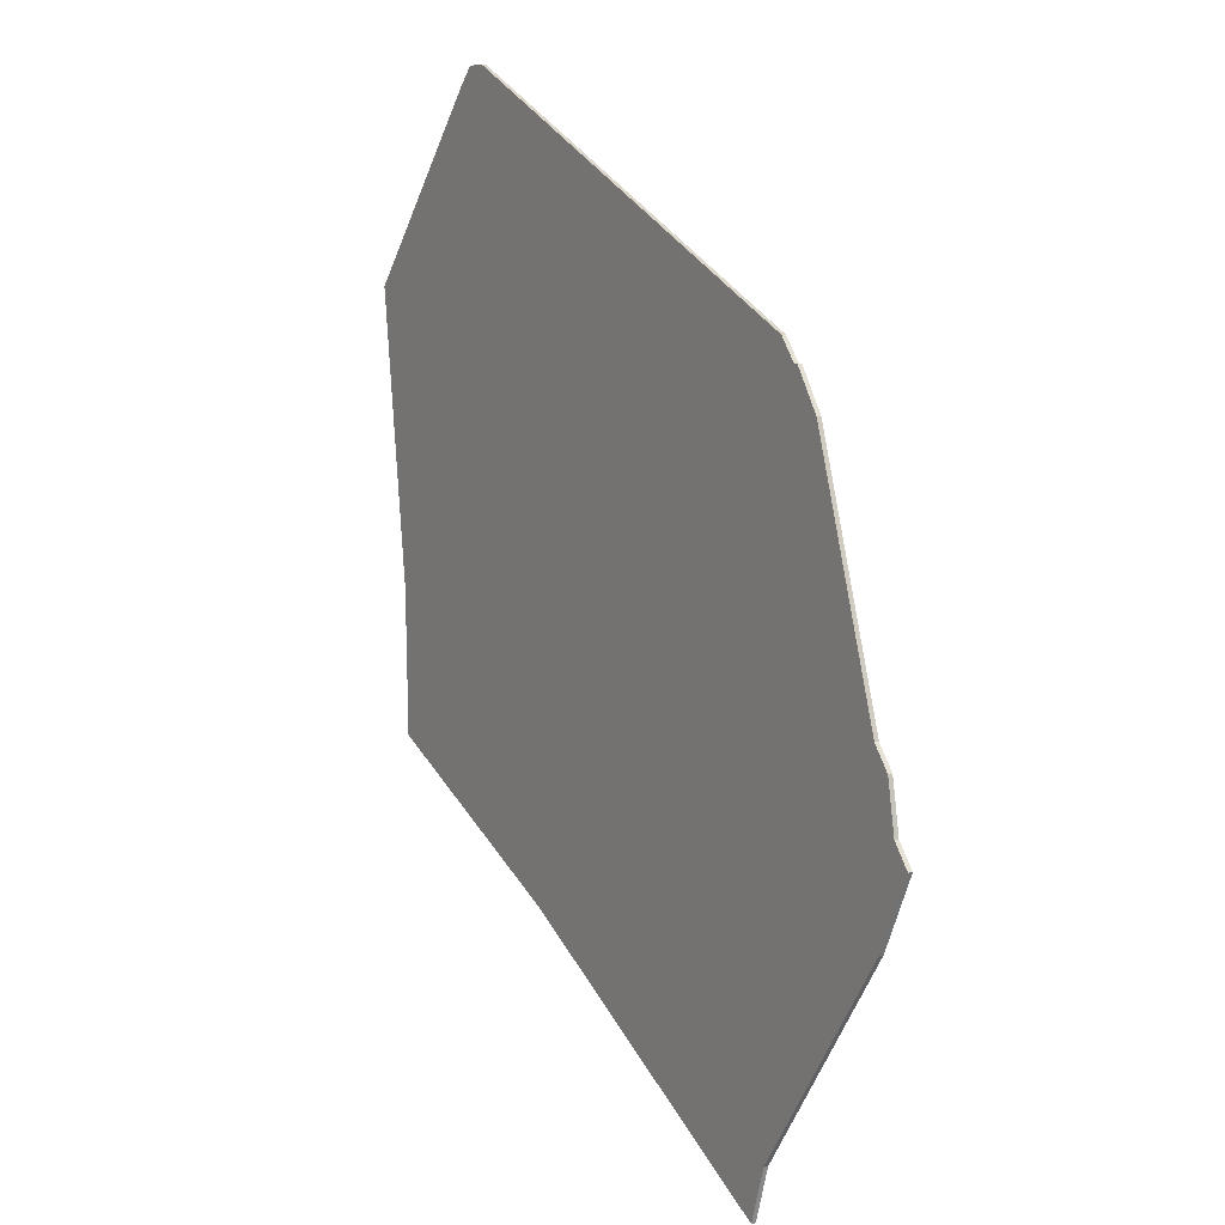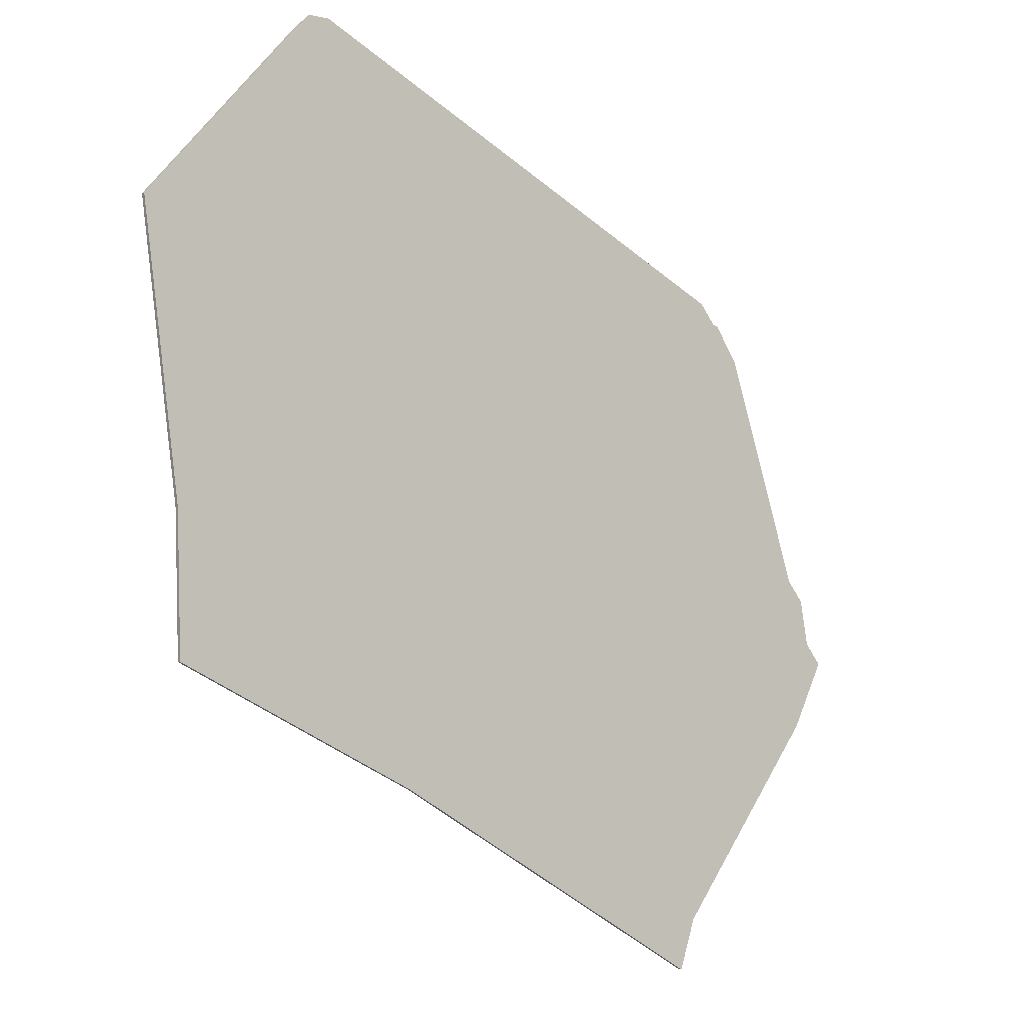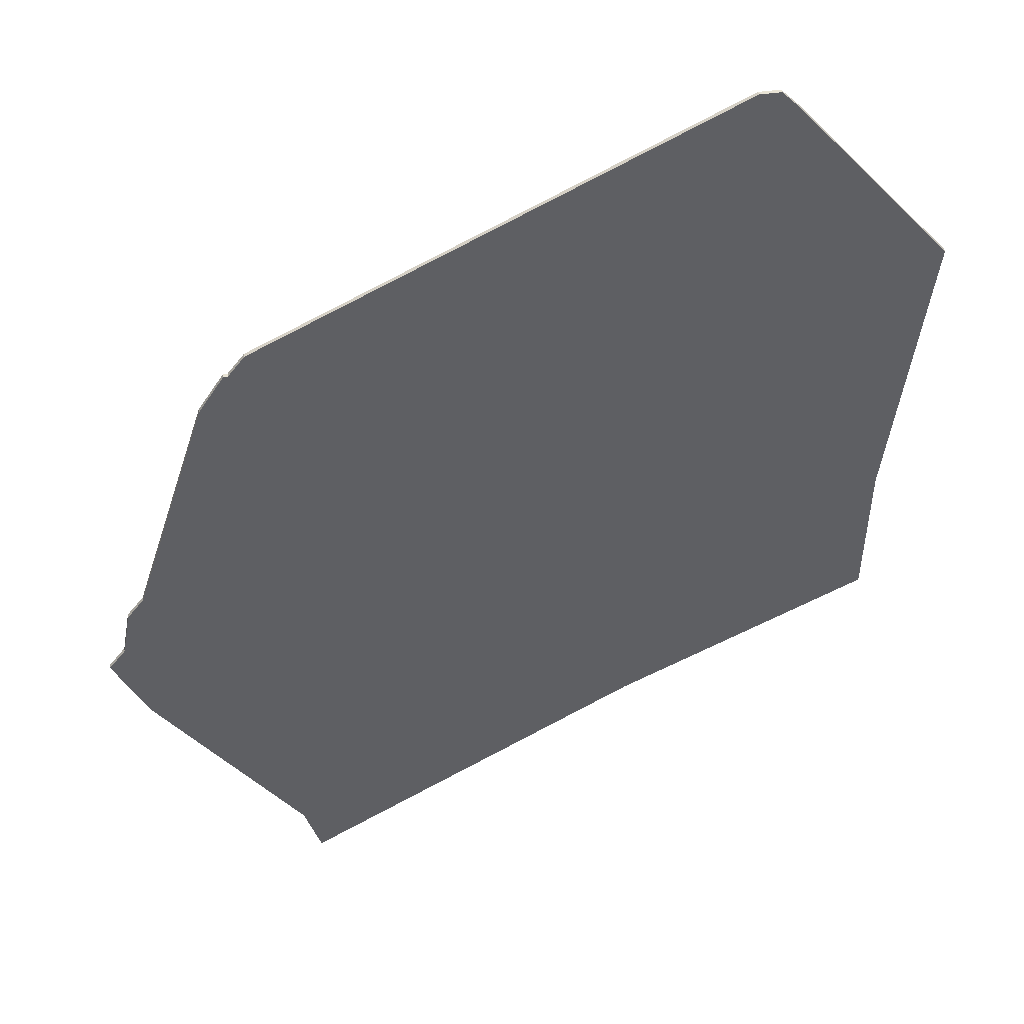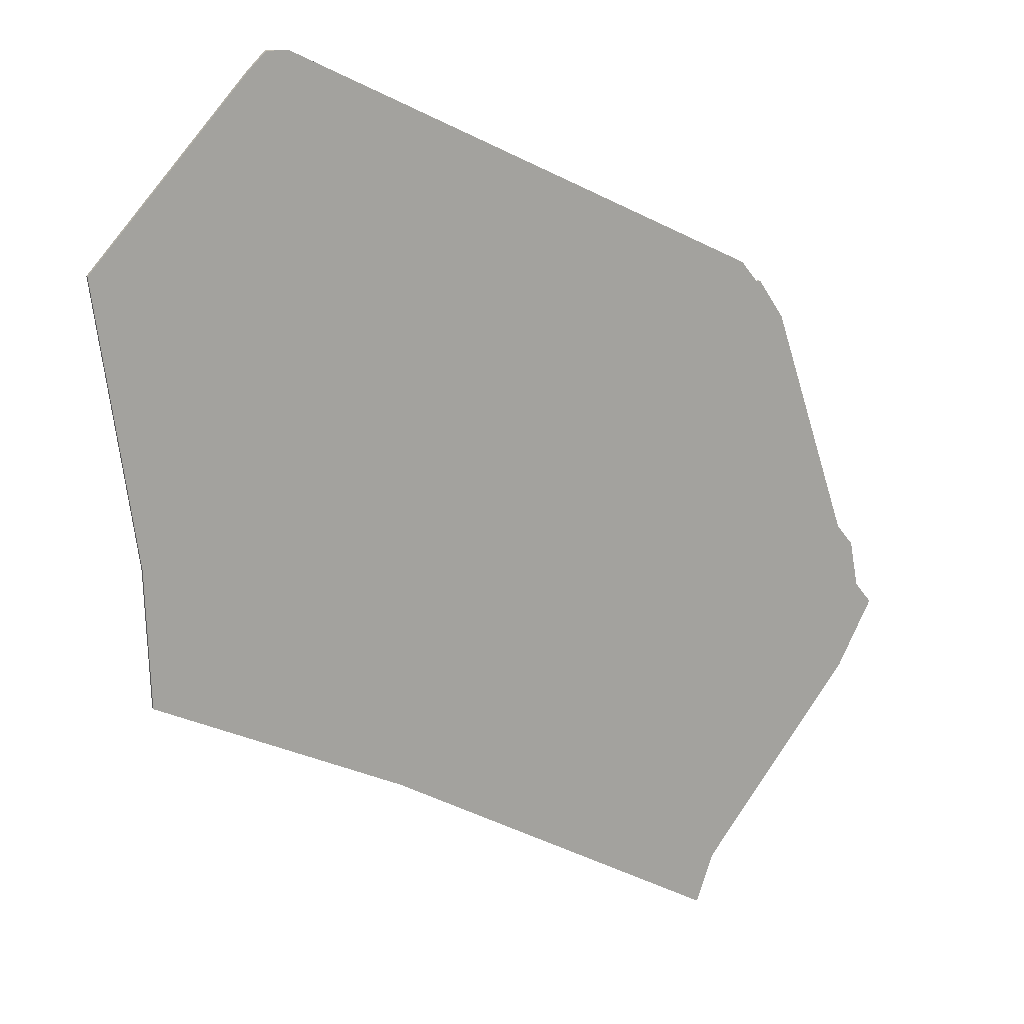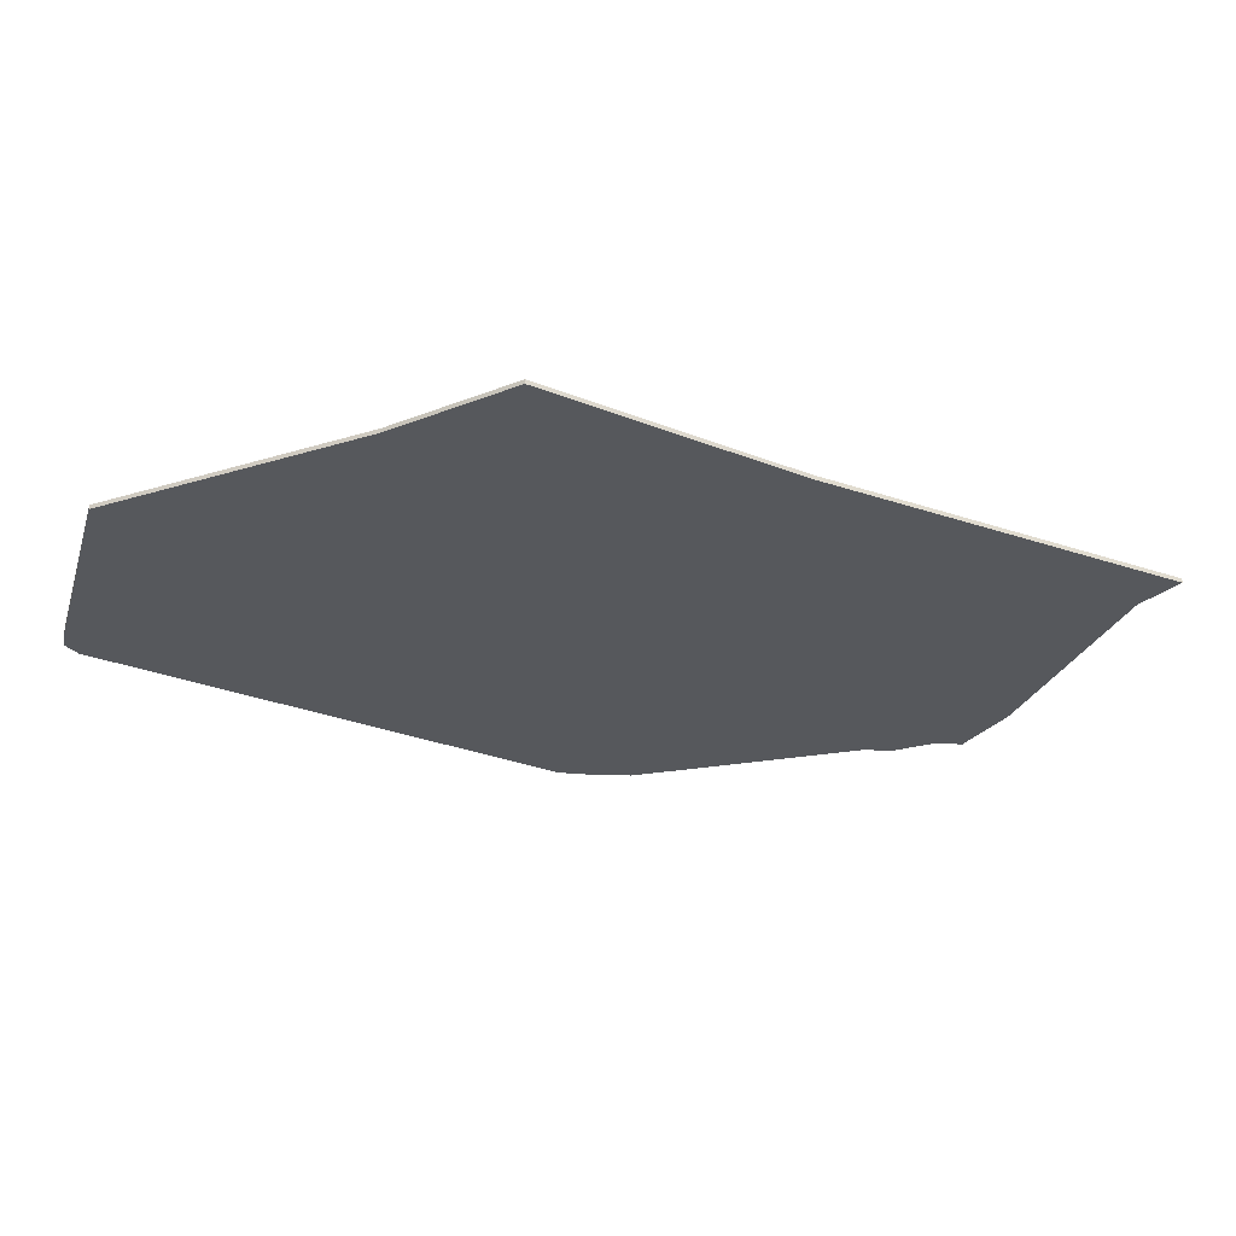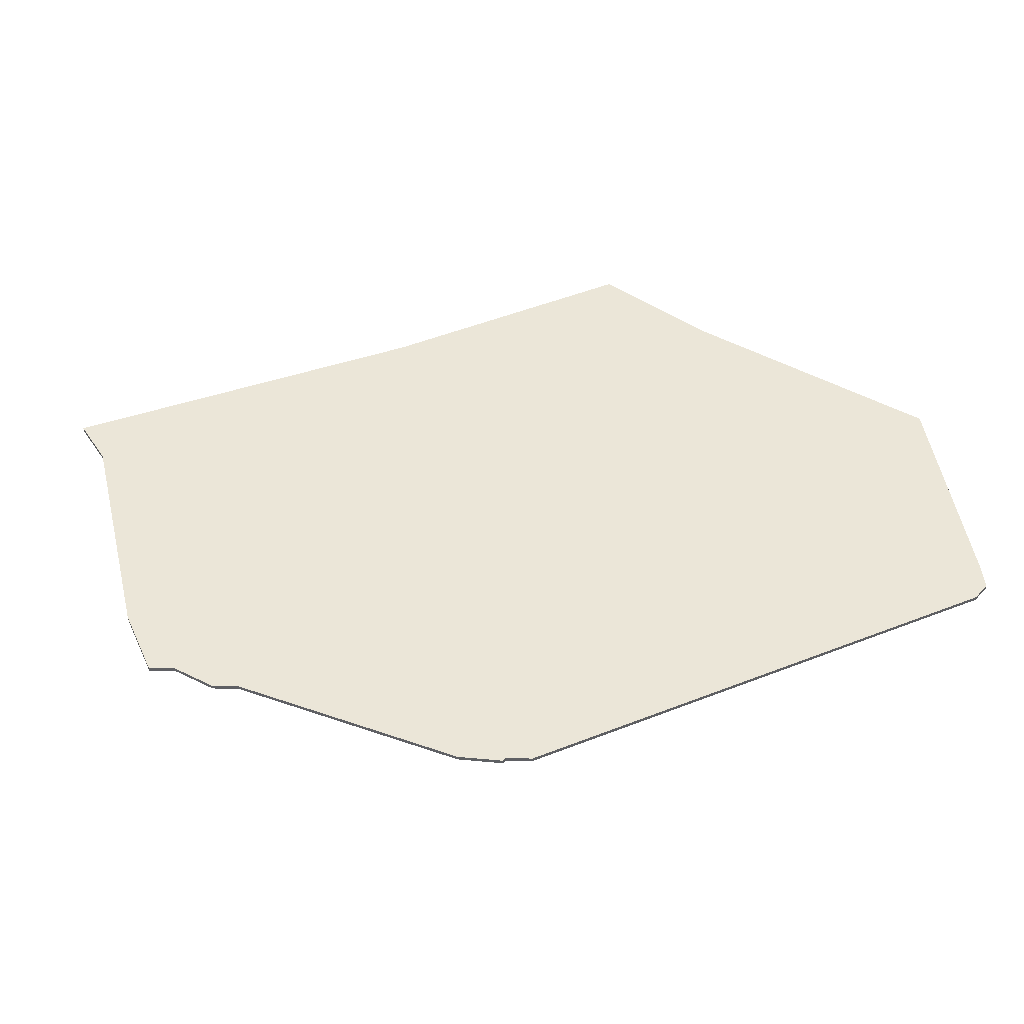
<metadata>
{"format":"obj","ext":"obj","renderer":"f3d","projection":"perspective","resolution":1024,"background":"white","views":[{"elev":6.7,"azim":59.0,"up":"+Y"},{"elev":-4.9,"azim":-36.4,"up":"+Y"},{"elev":42.4,"azim":169.9,"up":"+Y"},{"elev":16.6,"azim":-22.3,"up":"+Y"},{"elev":-28.0,"azim":-57.0,"up":"+Z"},{"elev":46.6,"azim":129.8,"up":"+Z"}]}
</metadata>
<code>
v 1848 -437 0
v 1843 -437 0
v 1839 -441 0
v 1802 -483 0
v 1811 -550 0
v 1812 -583 0
v 1871 -611 0
v 1951 -656 0
v 1955 -644 0
v 1990 -597 0
v 1998 -581 0
v 1994 -576 0
v 1992 -565 0
v 1988 -560 0
v 1970 -505 0
v 1964 -496 0
v 1963 -496 0
v 1959 -491 0
v 1848 -437 1
v 1843 -437 1
v 1839 -441 1
v 1802 -483 1
v 1811 -550 1
v 1812 -583 1
v 1871 -611 1
v 1951 -656 1
v 1955 -644 1
v 1990 -597 1
v 1998 -581 1
v 1994 -576 1
v 1992 -565 1
v 1988 -560 1
v 1970 -505 1
v 1964 -496 1
v 1963 -496 1
v 1959 -491 1
f 2 1 18
f 4 3 2
f 7 6 5
f 9 8 7
f 11 10 9
f 14 13 12
f 16 15 14
f 2 18 17
f 5 4 2
f 9 7 5
f 12 11 9
f 17 16 14
f 5 2 17
f 12 9 5
f 17 14 12
f 12 5 17
f 36 19 20
f 20 21 22
f 23 24 25
f 25 26 27
f 27 28 29
f 30 31 32
f 32 33 34
f 35 36 20
f 20 22 23
f 23 25 27
f 27 29 30
f 32 34 35
f 35 20 23
f 23 27 30
f 30 32 35
f 35 23 30
f 20 19 2
f 2 19 1
f 21 20 3
f 3 20 2
f 22 21 4
f 4 21 3
f 23 22 5
f 5 22 4
f 24 23 6
f 6 23 5
f 25 24 7
f 7 24 6
f 26 25 8
f 8 25 7
f 27 26 9
f 9 26 8
f 28 27 10
f 10 27 9
f 29 28 11
f 11 28 10
f 30 29 12
f 12 29 11
f 31 30 13
f 13 30 12
f 32 31 14
f 14 31 13
f 33 32 15
f 15 32 14
f 34 33 16
f 16 33 15
f 35 34 17
f 17 34 16
f 19 36 1
f 1 36 18
f 36 35 18
f 18 35 17

</code>
